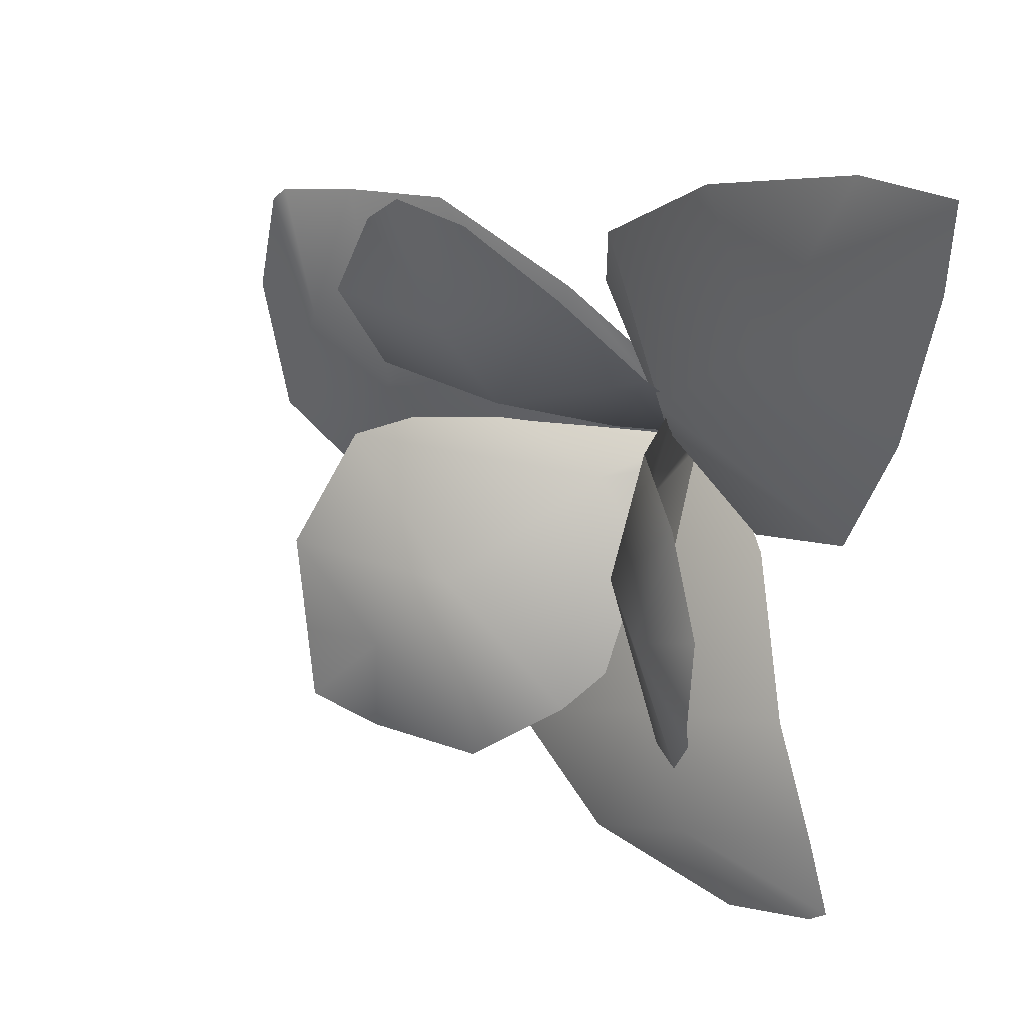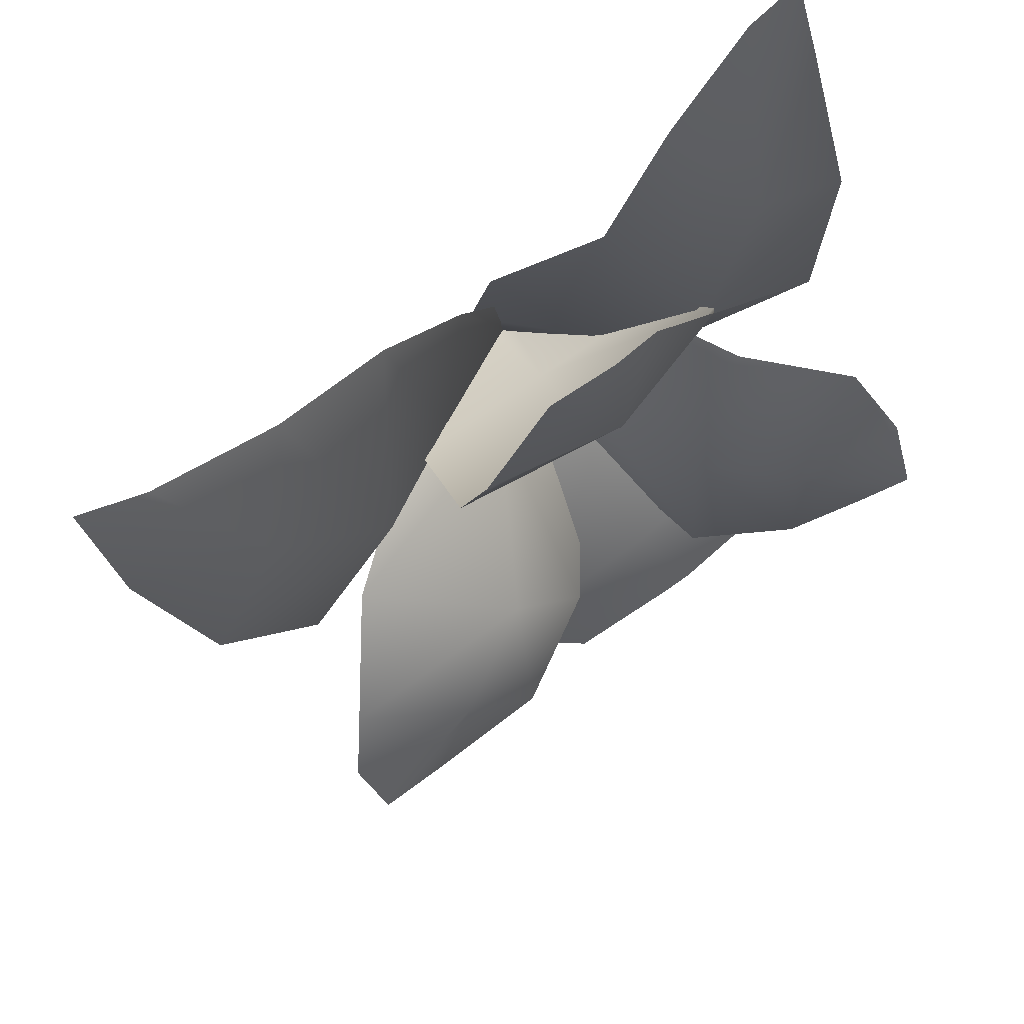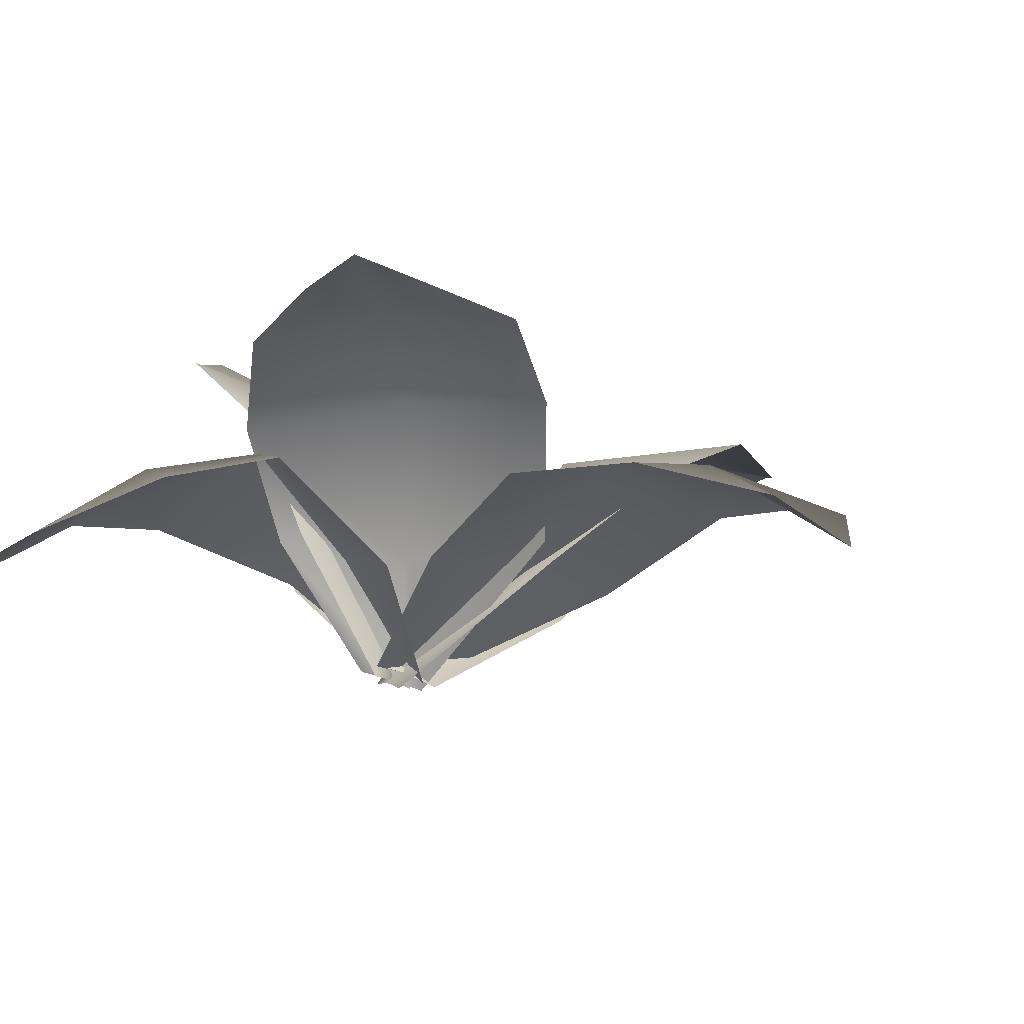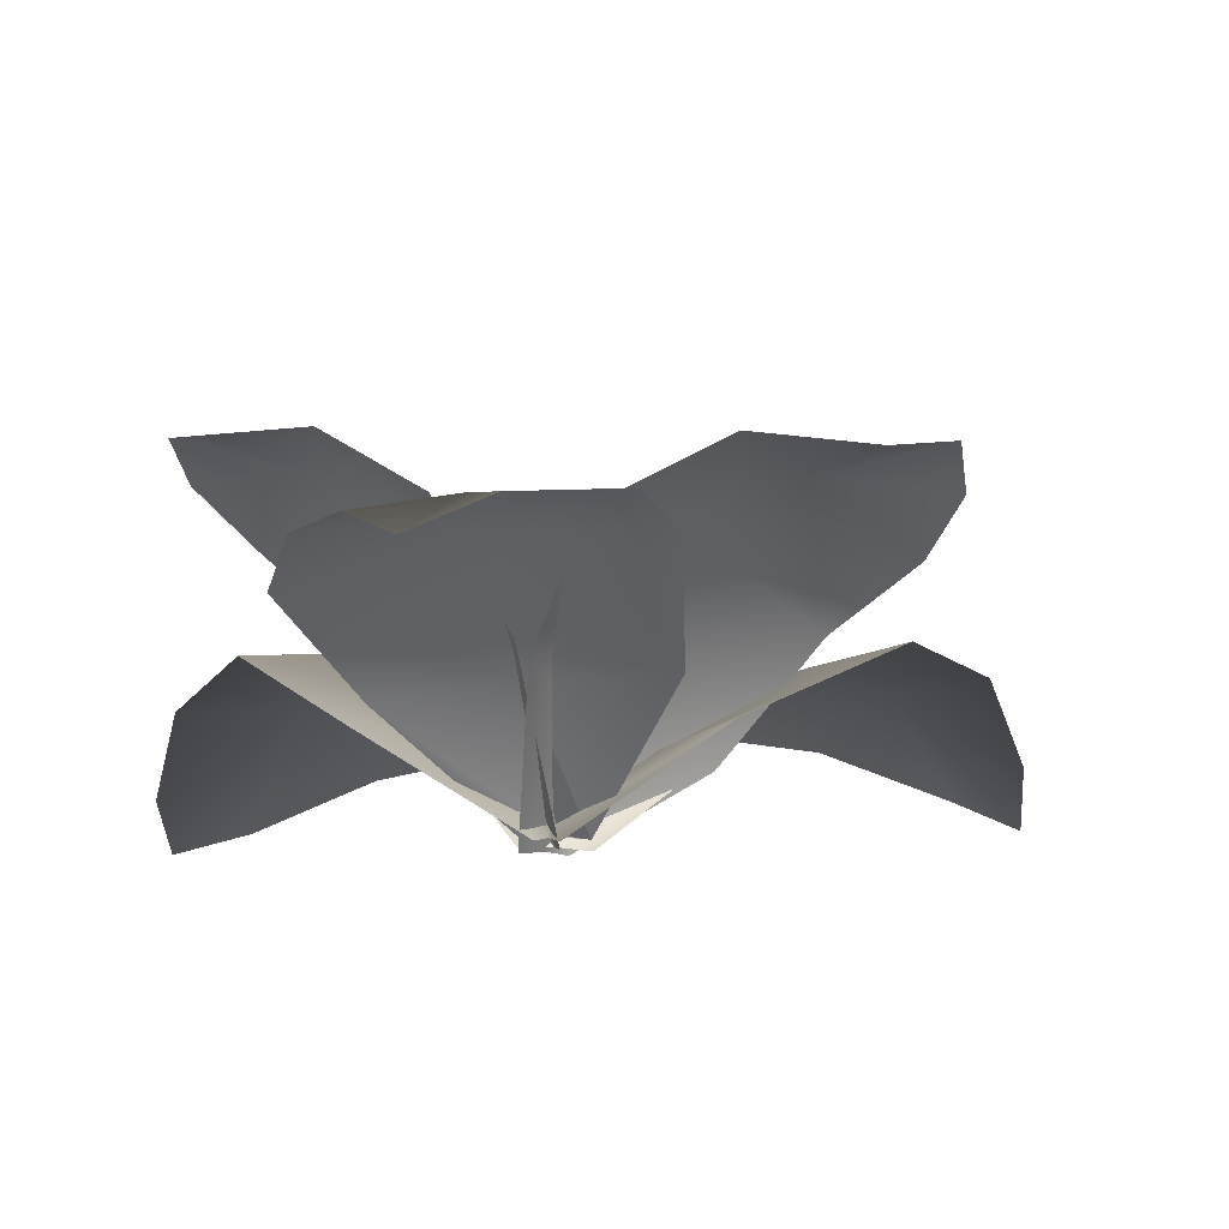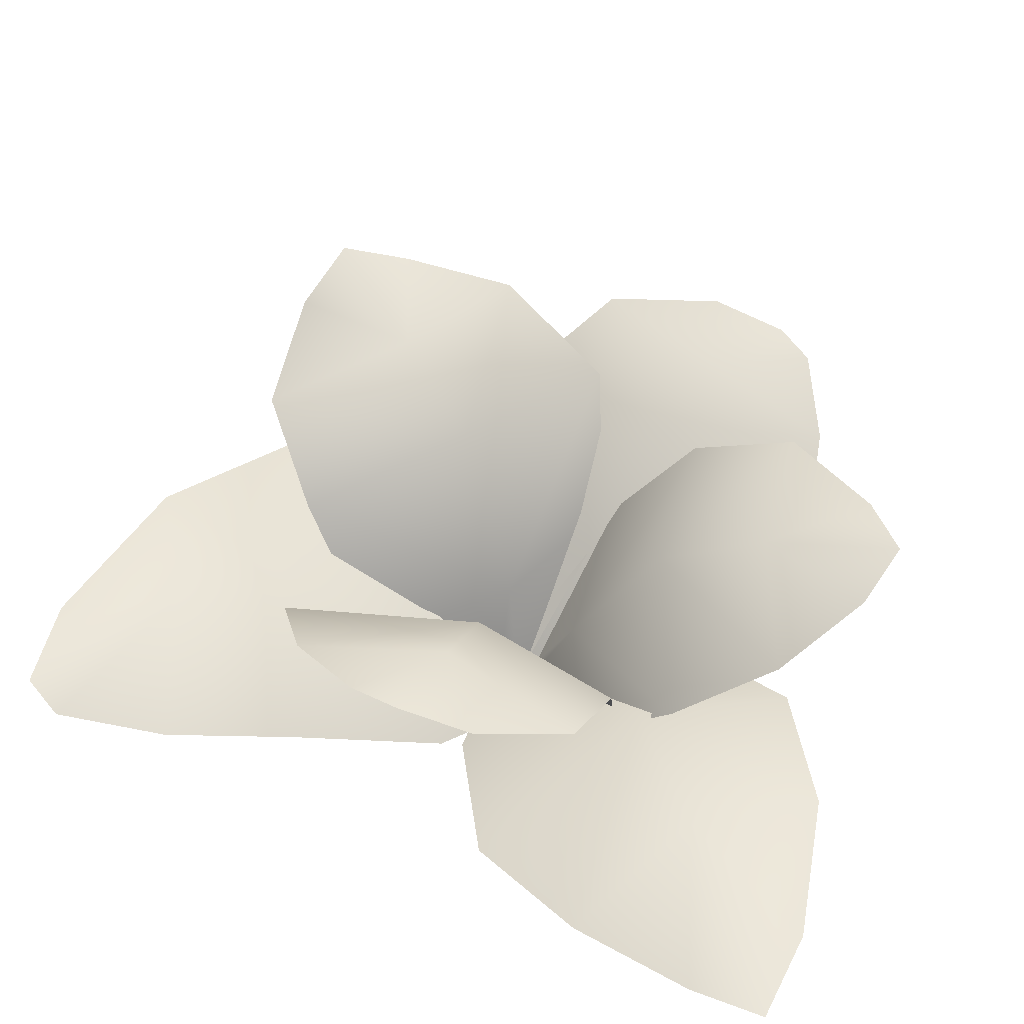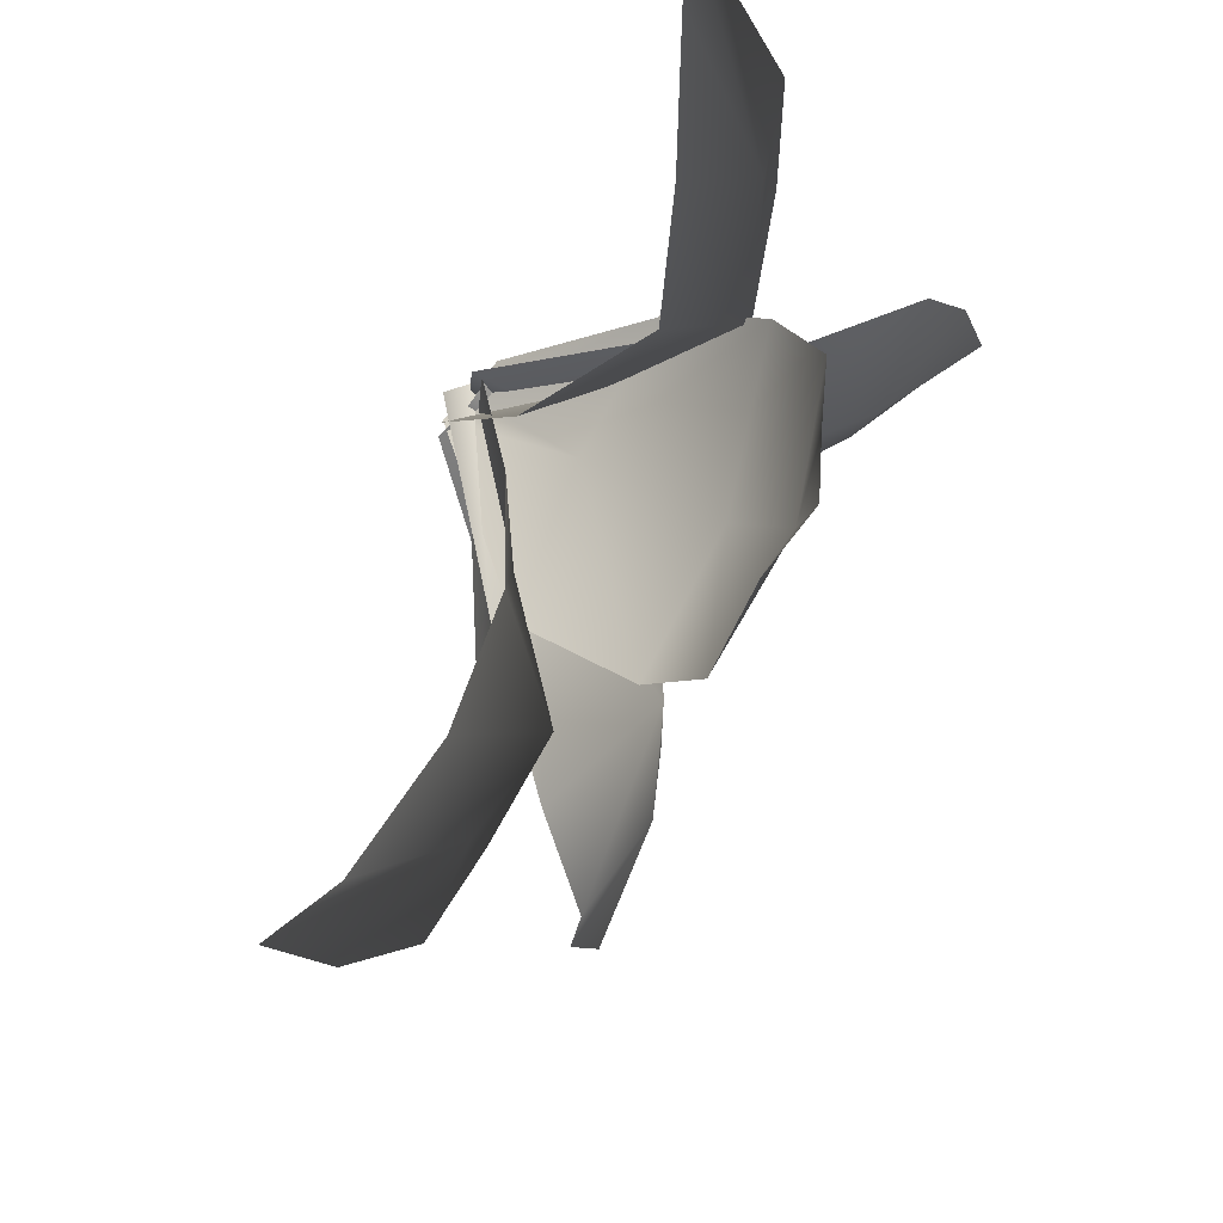
<metadata>
{"format":"obj","ext":"obj","renderer":"f3d","projection":"perspective","resolution":1024,"background":"white","views":[{"elev":32.8,"azim":-141.9,"up":"+Z"},{"elev":54.8,"azim":146.6,"up":"+Z"},{"elev":-12.4,"azim":21.3,"up":"+Y"},{"elev":-21.7,"azim":86.2,"up":"+Y"},{"elev":58.5,"azim":-69.4,"up":"+Y"},{"elev":70.0,"azim":114.0,"up":"+Z"}]}
</metadata>
<code>
g default
v 0.01561 0.2844 -0.3017
v -0.01155 0.307 -0.2034
v 0.4366 0.6301 -0.08116
v 0.6431 0.5935 -0.5314
v 1.641 0.6928 0.02049
v 1.427 0.8093 -0.342
v 1.219 0.8756 0.1144
v 1.714 0.5351 0.2773
v 1.084 0.8304 -0.4852
v 0.8369 0.9336 0.006124
v -0.04846 0.3116 -0.08043
v 0.349 0.583 0.3775
v 0.7343 0.7698 0.6536
v 1.114 0.788 0.5809
v 1.512 0.6844 0.4267
v 0.1068 0.251 -0.1253
v 0.04437 0.2865 -0.1998
v -0.1177 0.6692 0.04418
v 0.2181 0.5573 0.429
v -0.7016 0.6069 1.083
v -0.2903 0.7701 0.9957
v -0.5781 0.9028 0.6246
v -0.9761 0.5063 1.046
v 0.000462 0.8559 0.7856
v -0.3067 0.9959 0.3484
v -0.04647 0.3043 -0.2844
v -0.4655 0.6536 -0.2268
v -0.8876 0.8436 6.7e-05
v -1.013 0.7938 0.3765
v -1.007 0.5954 0.7849
v 0.06566 0.236 -0.2049
v -0.02888 0.2742 -0.1915
v 0.08842 0.6687 -0.01849
v 0.5894 0.7024 -0.04709
v 0.5312 1.35 0.862
v 0.7124 1.302 0.5448
v 0.2677 1.349 0.5755
v 0.356 1.418 1.001
v 0.691 1.113 0.2101
v 0.2024 1.147 0.2461
v -0.146 0.309 -0.1645
v -0.3158 0.727 0.1497
v -0.294 1.052 0.4554
v -0.1202 1.258 0.7513
v 0.1627 1.347 0.944
v -0.07467 0.3228 -0.1059
v 0.01892 0.2963 -0.1473
v -0.04164 0.5809 -0.4774
v -0.4823 0.6423 -0.2976
v -0.8816 0.7201 -1.575
v -0.8858 0.8857 -1.133
v -0.4179 0.9283 -1.306
v -0.7383 0.5744 -1.781
v -0.7365 0.8797 -0.7179
v -0.1926 0.9075 -0.9156
v 0.1179 0.246 -0.2022
v 0.4079 0.5446 -0.7044
v 0.3674 0.8136 -1.239
v -0.00738 0.8426 -1.548
v -0.4943 0.7156 -1.749
v -0.05234 0.2768 -0.08036
v -0.0314 0.2752 -0.1853
v -0.07189 0.7046 -0.2308
v -0.1991 0.7373 0.2266
v -0.7782 1.469 -0.05554
v -0.6287 1.385 0.2274
v -0.4827 1.35 -0.2555
v -0.8092 1.536 -0.2912
v -0.3495 1.134 0.2622
v -0.2329 1.126 -0.2449
v -0.02406 0.2607 -0.31
v -0.1734 0.6122 -0.6893
v -0.352 1.006 -0.9149
v -0.5877 1.256 -0.7443
v -0.7441 1.426 -0.4799
v -0.1207 0.274 -0.2403
v -0.04894 0.265 -0.1659
v 0.2055 0.5851 -0.3038
v -0.1536 0.5652 -0.6935
v 0.8044 1.099 -1.332
v 0.3821 1.067 -1.282
v 0.717 1.179 -0.8876
v 1.05 1.153 -1.274
v 0.08912 0.9335 -1.024
v 0.468 1.099 -0.5674
v 0.0373 0.2303 -0.08084
v 0.6077 0.6433 -0.08717
v 0.9773 0.9569 -0.241
v 1.118 1.132 -0.6463
v 1.126 1.096 -1.052
g gSmall_Vegetation_B_Small_Vegetation_B
f 1 2 3
f 3 4 1
f 5 6 7
f 7 8 5
f 6 9 10
f 10 7 6
f 9 4 3
f 3 10 9
f 2 11 12
f 12 3 2
f 13 10 3
f 3 12 13
f 14 7 10
f 10 13 14
f 15 8 7
f 7 14 15
f 16 17 18
f 18 19 16
f 20 21 22
f 22 23 20
f 21 24 25
f 25 22 21
f 24 19 18
f 18 25 24
f 17 26 27
f 27 18 17
f 28 25 18
f 18 27 28
f 29 22 25
f 25 28 29
f 30 23 22
f 22 29 30
f 31 32 33
f 33 34 31
f 35 36 37
f 37 38 35
f 36 39 40
f 40 37 36
f 39 34 33
f 33 40 39
f 32 41 42
f 42 33 32
f 43 40 33
f 33 42 43
f 44 37 40
f 40 43 44
f 45 38 37
f 37 44 45
f 46 47 48
f 48 49 46
f 50 51 52
f 52 53 50
f 51 54 55
f 55 52 51
f 54 49 48
f 48 55 54
f 47 56 57
f 57 48 47
f 58 55 48
f 48 57 58
f 59 52 55
f 55 58 59
f 60 53 52
f 52 59 60
f 61 62 63
f 63 64 61
f 65 66 67
f 67 68 65
f 66 69 70
f 70 67 66
f 69 64 63
f 63 70 69
f 62 71 72
f 72 63 62
f 73 70 63
f 63 72 73
f 74 67 70
f 70 73 74
f 75 68 67
f 67 74 75
f 76 77 78
f 78 79 76
f 80 81 82
f 82 83 80
f 81 84 85
f 85 82 81
f 84 79 78
f 78 85 84
f 77 86 87
f 87 78 77
f 88 85 78
f 78 87 88
f 89 82 85
f 85 88 89
f 90 83 82
f 82 89 90

</code>
